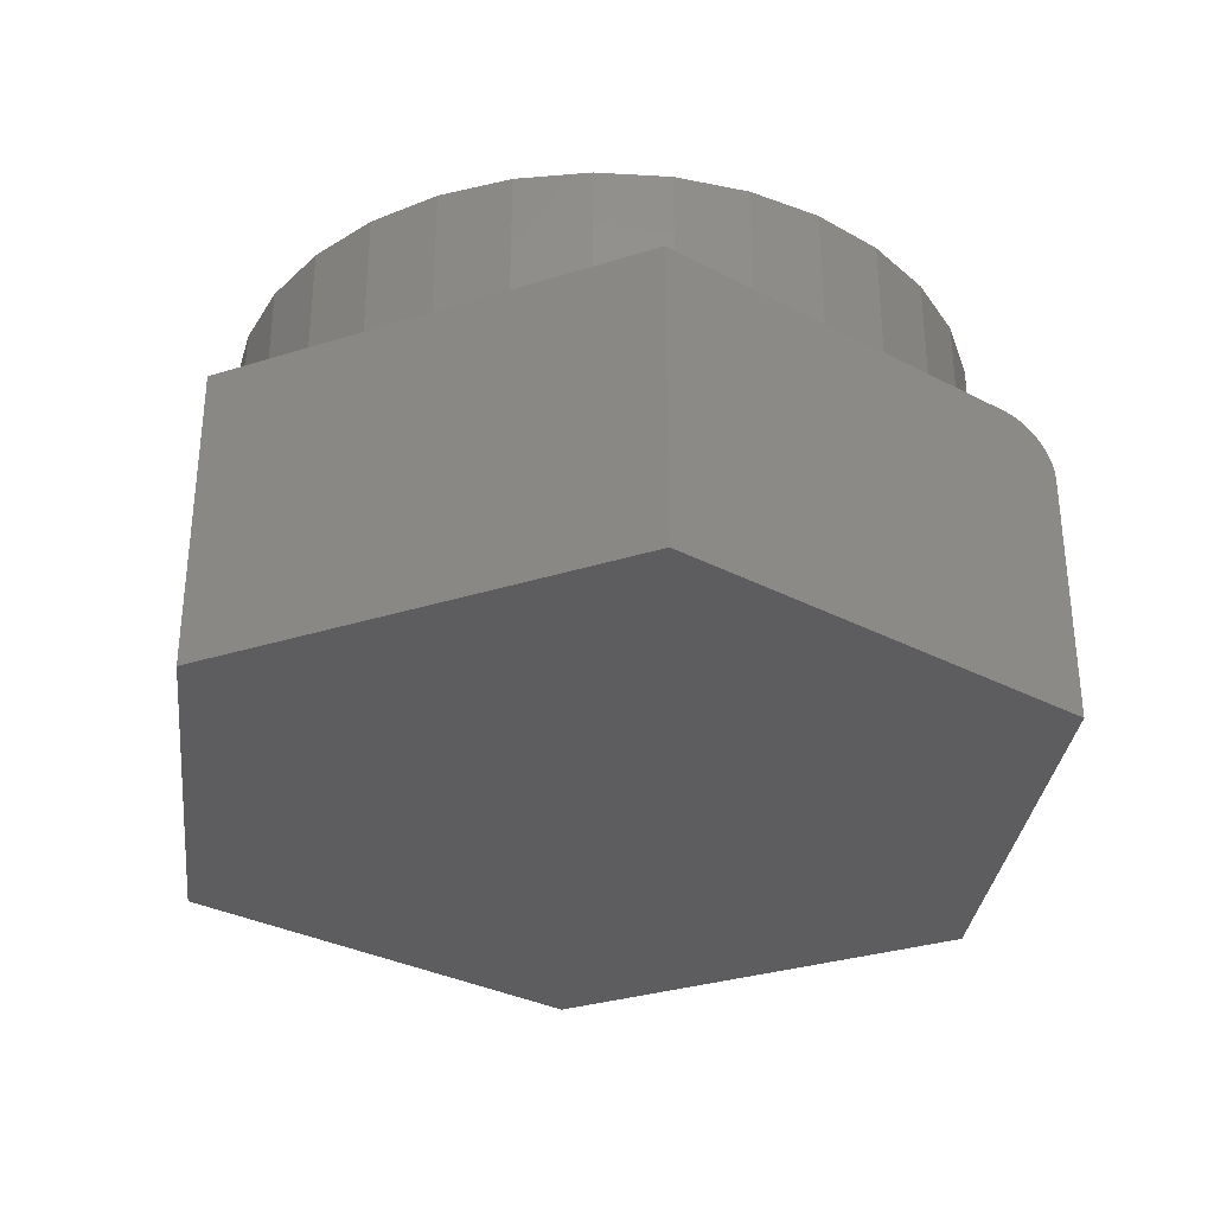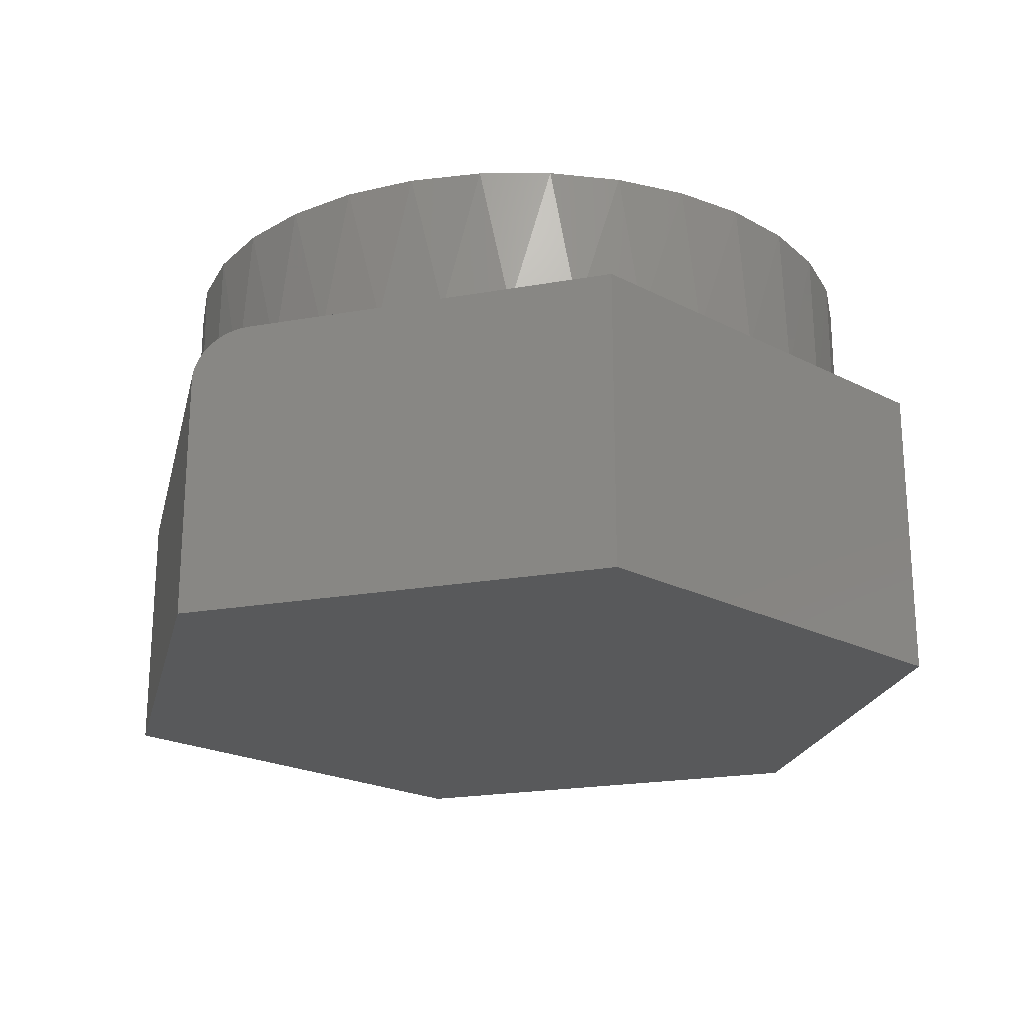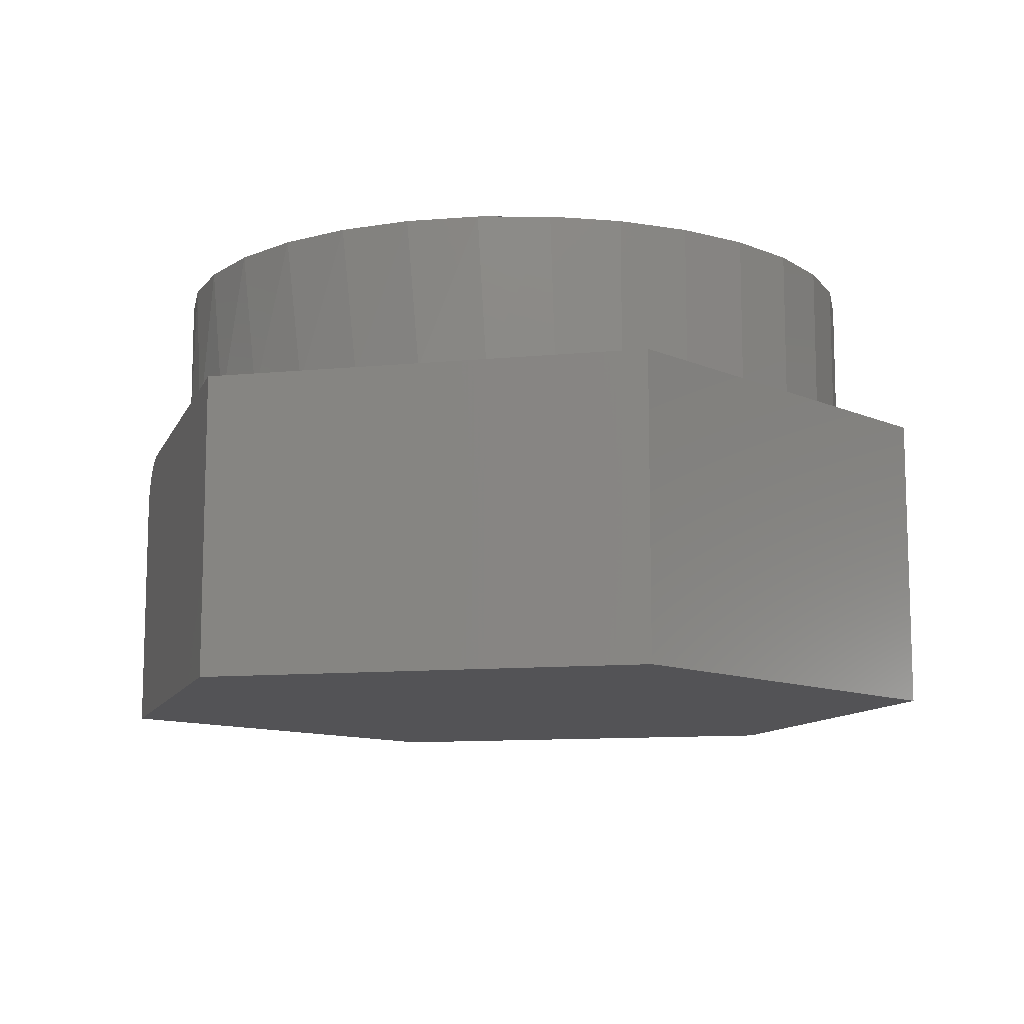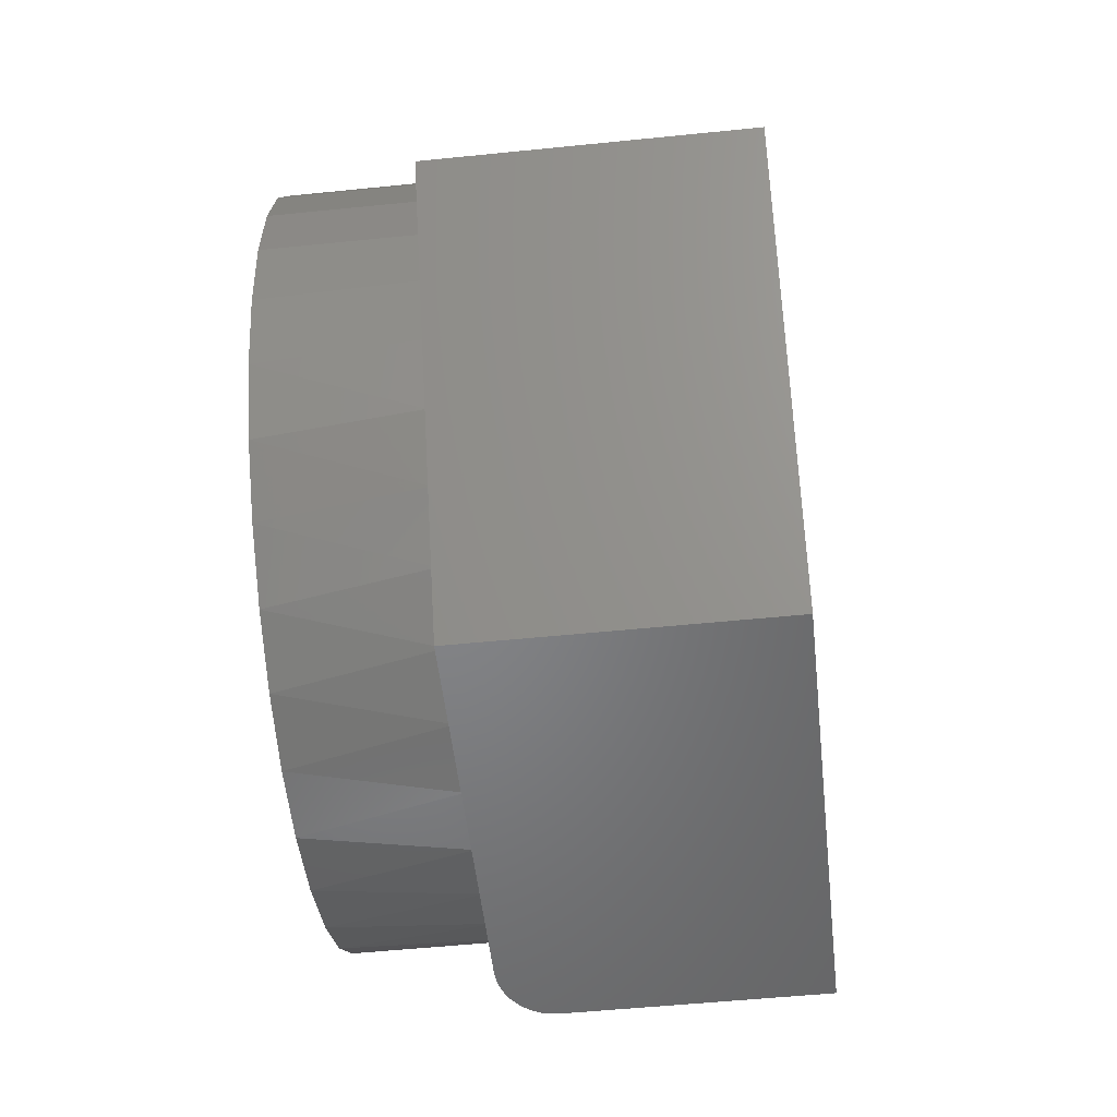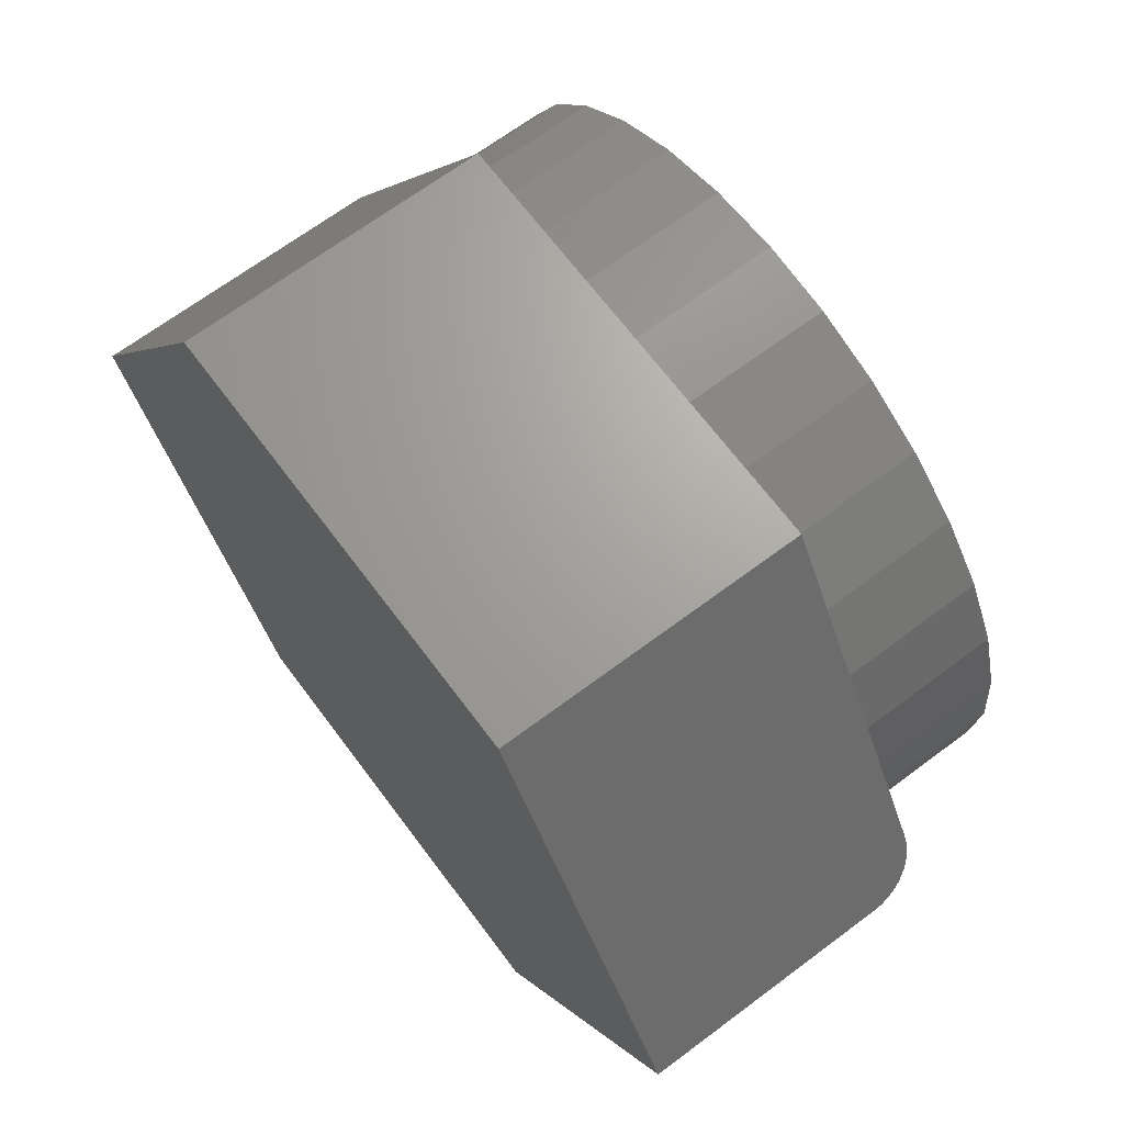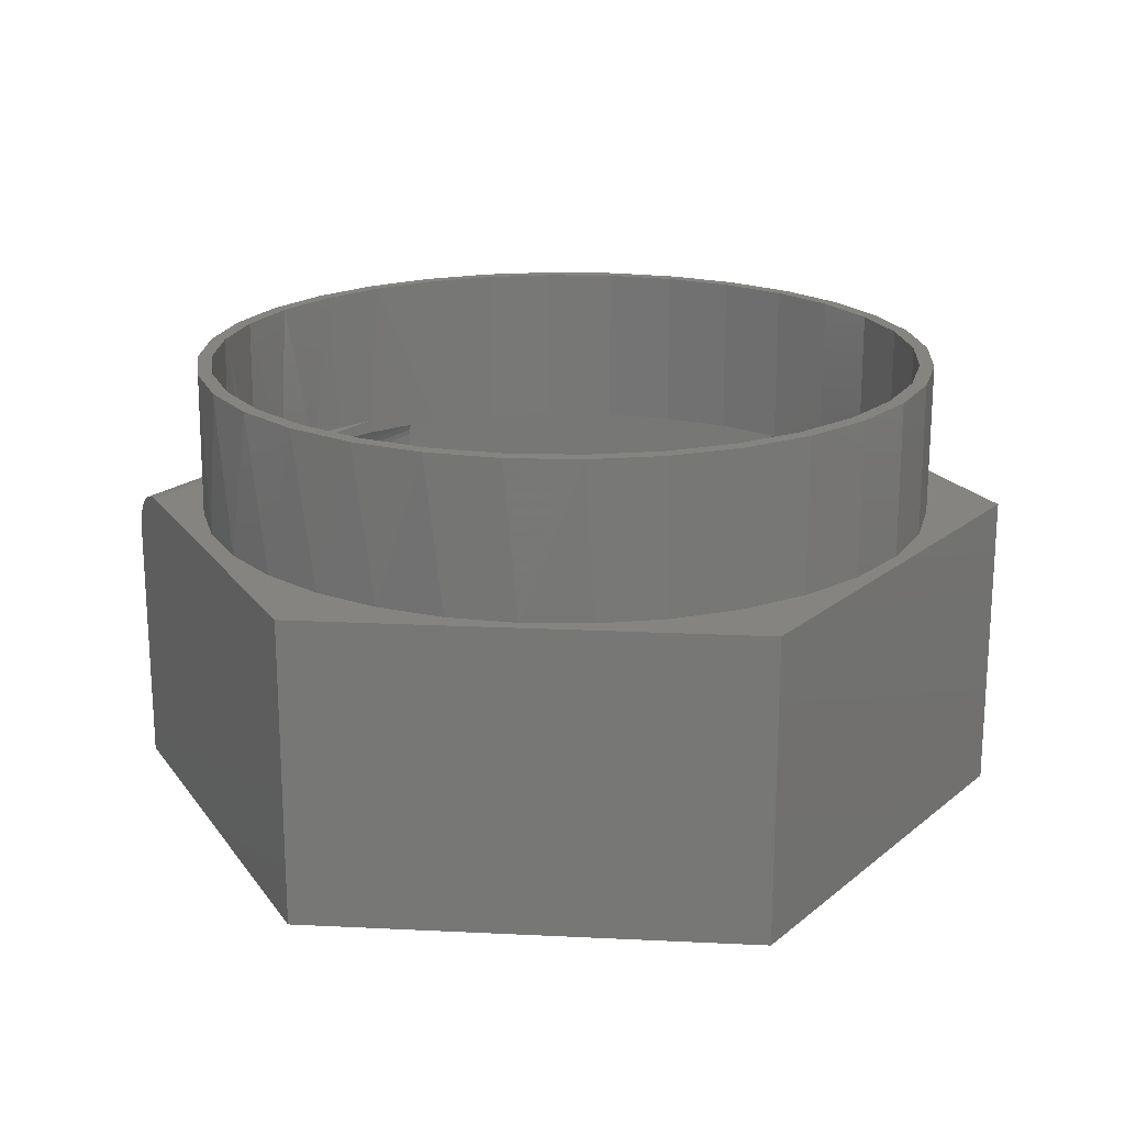
<metadata>
{"format":"stl","ext":"stl","renderer":"f3d","projection":"perspective","resolution":1024,"background":"white","views":[{"elev":-32.5,"azim":-156.4,"up":"+Z"},{"elev":-21.7,"azim":17.3,"up":"+Z"},{"elev":-11.0,"azim":73.1,"up":"+Z"},{"elev":-52.1,"azim":96.3,"up":"+Y"},{"elev":68.0,"azim":-126.8,"up":"+Y"},{"elev":19.6,"azim":64.8,"up":"+Z"}]}
</metadata>
<code>
# stl→obj: 198 verts, 392 faces
v -0.1123 0.5962 0.75
v -0.2263 0.5616 0.75
v -0.1077 0.5732 0.75
v 0.006332 0.5845 0.75
v 0.006332 0.6079 0.75
v -0.1123 -0.5962 0.75
v -0.1077 -0.5732 0.75
v -0.2263 -0.5616 0.75
v -0.2173 -0.54 0.75
v -0.3314 -0.5054 0.75
v -0.3184 -0.486 0.75
v -0.4235 -0.4298 0.75
v -0.4069 -0.4133 0.75
v -0.4991 -0.3377 0.75
v -0.4796 -0.3247 0.75
v -0.5553 -0.2326 0.75
v -0.5336 -0.2237 0.75
v -0.5899 -0.1186 0.75
v -0.5669 -0.114 0.75
v -0.6016 7.444e-17 0.75
v -0.5781 7.157e-17 0.75
v -0.5899 0.1186 0.75
v -0.5669 0.114 0.75
v -0.5553 0.2326 0.75
v -0.5336 0.2237 0.75
v -0.4991 0.3377 0.75
v -0.4796 0.3247 0.75
v -0.4235 0.4298 0.75
v -0.4069 0.4133 0.75
v -0.3314 0.5054 0.75
v -0.3184 0.486 0.75
v -0.2173 0.54 0.75
v 0.006332 -0.5845 0.75
v 0.006332 -0.6079 0.75
v 0.1204 -0.5732 0.75
v 0.1249 -0.5962 0.75
v 0.239 -0.5616 0.75
v 0.1249 0.5962 0.75
v 0.1204 0.5732 0.75
v 0.239 0.5616 0.75
v 0.23 0.54 0.75
v 0.3441 0.5054 0.75
v 0.331 0.486 0.75
v 0.4362 0.4298 0.75
v 0.4196 0.4133 0.75
v 0.5118 0.3377 0.75
v 0.4923 0.3247 0.75
v 0.568 0.2326 0.75
v 0.5463 0.2237 0.75
v 0.6025 0.1186 0.75
v 0.5796 0.114 0.75
v 0.6142 0 0.75
v 0.5908 0 0.75
v 0.6025 -0.1186 0.75
v 0.5796 -0.114 0.75
v 0.568 -0.2326 0.75
v 0.5463 -0.2237 0.75
v 0.5118 -0.3377 0.75
v 0.4923 -0.3247 0.75
v 0.4362 -0.4298 0.75
v 0.4196 -0.4133 0.75
v 0.3441 -0.5054 0.75
v 0.331 -0.486 0.75
v 0.23 -0.54 0.75
v 0.5476 -0.2206 0.4766
v 0.4951 -0.3205 0.4766
v 0.4243 -0.4085 0.4766
v 0.3379 -0.4813 0.4766
v 0.2392 -0.5361 0.4766
v 0.1318 -0.5708 0.4766
v 0.01967 -0.5843 0.4766
v -0.09294 -0.576 0.4766
v -0.2018 -0.5461 0.4766
v -0.303 -0.4959 0.4766
v -0.4059 -0.4143 0.4764
v -0.4653 -0.3452 0.4728
v -0.5135 -0.267 0.472
v 0.5799 -0.1124 0.4766
v 0.5908 0 0.4766
v -0.3926 -0.4272 0.4766
v -0.5414 -0.204 0.4746
v -0.5614 -0.1387 0.4766
v -0.5739 -0.06984 0.4766
v -0.5781 7.157e-17 0.4766
v 0.006332 0.5845 0.4766
v -0.1077 0.5732 0.4766
v -0.2173 0.54 0.4766
v -0.3184 0.486 0.4766
v -0.4069 0.4133 0.4766
v -0.4796 0.3247 0.4766
v -0.5336 0.2237 0.4766
v -0.5669 0.114 0.4766
v 0.1204 0.5732 0.4766
v 0.23 0.54 0.4766
v 0.331 0.486 0.4766
v 0.4196 0.4133 0.4766
v 0.4923 0.3247 0.4766
v 0.5463 0.2237 0.4766
v 0.5796 0.114 0.4766
v -0.715 -1.11e-16 0.4141
v -0.3557 -0.6138 0.4141
v -0.715 -1.11e-16 0.02344
v -0.3557 -0.6138 0.02344
v -0.7132 0.003064 0.4335
v -0.7146 0.0007638 0.4239
v -0.3557 0.6138 0.02344
v -0.3557 0.6138 0.4766
v -0.6788 0.06186 0.4766
v -0.6845 0.05209 0.4758
v -0.69 0.0427 0.4735
v -0.6953 0.03371 0.4697
v -0.7001 0.02559 0.4647
v -0.7044 0.0182 0.4583
v -0.7081 0.01182 0.4508
v -0.711 0.006814 0.4426
v -0.2948 -0.6138 0.4758
v -0.2833 -0.6138 0.4766
v -0.3521 -0.6138 0.4335
v -0.3477 -0.6138 0.4426
v -0.3419 -0.6138 0.4508
v -0.3344 -0.6138 0.4583
v -0.3258 -0.6138 0.4647
v -0.3058 -0.6138 0.4735
v -0.3163 -0.6138 0.4697
v -0.3548 -0.6138 0.4239
v 0.3479 -0.6138 0.4766
v 0.3479 -0.6138 0.02344
v 0.3479 0.6138 0.4766
v 0.7072 1.561e-16 0.4766
v 0.7072 1.11e-16 0.02344
v 0.3479 0.6138 0.02344
v -0.477 -0.2829 0.5
v -0.5762 -0.1738 0.5
v -0.5964 -0.07891 0.5
v -0.5411 -0.2643 0.5
v -0.4921 -0.348 0.5
v -0.4304 -0.4228 0.5
v -0.3576 -0.4869 0.5
v -0.6924 0.08506 0.5
v -0.6016 7.444e-17 0.5
v -0.5899 0.1186 0.5
v -0.5553 0.2326 0.5
v -0.4991 0.3377 0.5
v -0.3692 0.6373 0.5
v -0.4235 0.4298 0.5
v -0.3314 0.5054 0.5
v -0.2263 0.5616 0.5
v -0.1123 0.5962 0.5
v 0.006332 0.6079 0.5
v 0.3613 0.6373 0.5
v 0.7344 0 0.5
v 0.5118 0.3377 0.5
v 0.568 0.2326 0.5
v 0.6025 0.1186 0.5
v 0.6142 0 0.5
v 0.6039 -0.1115 0.5
v 0.5734 -0.2191 0.5
v 0.5236 -0.3194 0.5
v 0.3613 -0.6373 0.5
v 0.1249 0.5962 0.5
v 0.239 0.5616 0.5
v 0.3441 0.5054 0.5
v 0.4362 0.4298 0.5
v 0.4563 -0.4088 0.5
v 0.3737 -0.4843 0.5
v 0.2787 -0.5435 0.5
v 0.1744 -0.5842 0.5
v 0.06444 -0.6051 0.5
v -0.04748 -0.6055 0.5
v -0.2696 -0.6373 0.5
v -0.1576 -0.5854 0.5
v -0.2621 -0.5454 0.5
v -0.7003 0.07157 0.4989
v -0.7078 0.05881 0.4958
v -0.3004 -0.6373 0.4958
v -0.2854 -0.6373 0.4989
v -0.7422 0 0.4141
v -0.3692 -0.6373 0.4141
v -0.7416 0.001052 0.4275
v -0.3679 -0.6373 0.4275
v -0.7397 0.004209 0.4408
v -0.3642 -0.6373 0.4408
v -0.7367 0.009302 0.4531
v -0.3583 -0.6373 0.4531
v -0.7326 0.01641 0.4648
v -0.3499 -0.6373 0.4648
v -0.7275 0.02511 0.475
v -0.3398 -0.6373 0.475
v -0.7217 0.03499 0.4835
v -0.3282 -0.6373 0.4835
v -0.715 0.04649 0.4907
v -0.3148 -0.6373 0.4906
v -0.7422 0 0
v -0.3692 0.6373 0
v -0.3692 -0.6373 0
v 0.3613 -0.6373 0
v 0.3613 0.6373 0
v 0.7344 0 0
f 1 2 3
f 1 3 4
f 1 4 5
f 6 7 8
f 8 7 9
f 8 9 10
f 10 9 11
f 10 11 12
f 12 11 13
f 12 13 14
f 14 13 15
f 14 15 16
f 16 15 17
f 16 17 18
f 18 17 19
f 18 19 20
f 20 19 21
f 20 21 22
f 22 21 23
f 22 23 24
f 24 23 25
f 24 25 26
f 26 25 27
f 26 27 28
f 28 27 29
f 28 29 30
f 30 29 31
f 30 31 2
f 2 31 32
f 2 32 3
f 7 6 33
f 33 6 34
f 33 34 35
f 35 34 36
f 35 36 37
f 5 4 38
f 38 4 39
f 38 39 40
f 40 39 41
f 40 41 42
f 42 41 43
f 42 43 44
f 44 43 45
f 44 45 46
f 46 45 47
f 46 47 48
f 48 47 49
f 48 49 50
f 50 49 51
f 50 51 52
f 52 51 53
f 52 53 54
f 54 53 55
f 54 55 56
f 56 55 57
f 56 57 58
f 58 57 59
f 58 59 60
f 60 59 61
f 60 61 62
f 62 61 63
f 62 63 37
f 37 63 64
f 37 64 35
f 65 57 55
f 57 65 66
f 66 59 57
f 59 66 67
f 67 61 59
f 61 67 68
f 68 63 61
f 63 68 69
f 69 64 63
f 64 69 70
f 70 35 64
f 35 70 71
f 71 33 35
f 33 71 72
f 72 7 33
f 7 72 73
f 73 9 7
f 9 73 74
f 74 11 9
f 13 75 76
f 76 15 13
f 15 76 77
f 77 17 15
f 65 55 78
f 78 55 53
f 78 53 79
f 74 80 11
f 11 80 75
f 11 75 13
f 77 81 17
f 17 81 82
f 17 82 19
f 82 83 19
f 19 83 84
f 19 84 21
f 85 3 86
f 86 3 32
f 86 32 87
f 87 32 31
f 87 31 88
f 88 31 29
f 88 29 89
f 89 29 27
f 89 27 90
f 90 27 25
f 90 25 91
f 91 25 23
f 91 23 92
f 92 23 21
f 92 21 84
f 3 85 4
f 4 85 93
f 4 93 39
f 39 93 94
f 39 94 41
f 41 94 95
f 41 95 43
f 43 95 96
f 43 96 45
f 45 96 97
f 45 97 47
f 47 97 98
f 47 98 49
f 49 98 99
f 49 99 51
f 51 99 79
f 51 79 53
f 100 101 102
f 102 101 103
f 104 105 100
f 102 106 107
f 102 107 108
f 102 108 109
f 102 109 110
f 102 110 111
f 102 111 112
f 102 112 113
f 102 113 114
f 102 114 115
f 102 115 104
f 102 104 100
f 81 109 82
f 109 108 82
f 116 75 117
f 75 80 117
f 104 118 105
f 119 118 104
f 115 119 104
f 120 119 115
f 114 120 115
f 121 120 114
f 113 121 114
f 122 121 113
f 112 122 113
f 123 76 75
f 116 123 75
f 77 111 110
f 110 81 77
f 81 110 109
f 124 122 112
f 124 112 111
f 124 111 77
f 124 77 76
f 124 76 123
f 118 125 105
f 105 125 101
f 105 101 100
f 124 123 122
f 116 117 103
f 116 103 101
f 116 101 125
f 116 125 118
f 116 118 119
f 116 119 120
f 116 120 121
f 116 121 122
f 116 122 123
f 117 126 103
f 103 126 127
f 108 90 91
f 108 91 92
f 108 92 84
f 108 84 83
f 108 83 82
f 128 97 96
f 128 96 95
f 128 95 94
f 128 94 93
f 128 93 85
f 128 85 107
f 126 117 71
f 126 71 70
f 126 70 69
f 126 69 68
f 126 68 67
f 126 67 66
f 117 80 74
f 117 74 73
f 117 73 72
f 117 72 71
f 129 126 66
f 129 66 65
f 129 65 78
f 129 78 79
f 129 79 99
f 129 99 98
f 129 98 97
f 129 97 128
f 107 85 86
f 107 86 87
f 107 87 88
f 107 88 89
f 107 89 90
f 107 90 108
f 126 129 127
f 127 129 130
f 103 106 102
f 106 103 131
f 131 103 127
f 131 127 130
f 128 107 131
f 131 107 106
f 129 128 130
f 130 128 131
f 132 133 134
f 135 133 132
f 136 135 132
f 137 136 132
f 137 132 138
f 139 134 140
f 139 140 141
f 139 141 142
f 139 142 143
f 144 139 143
f 144 143 145
f 144 145 146
f 144 146 147
f 144 147 148
f 144 148 149
f 144 149 150
f 151 152 153
f 151 153 154
f 151 154 155
f 151 155 156
f 151 156 157
f 151 157 158
f 151 158 159
f 150 149 160
f 150 160 161
f 150 161 162
f 150 162 163
f 150 163 152
f 150 152 151
f 159 158 164
f 159 164 165
f 159 165 166
f 159 166 167
f 159 167 168
f 159 168 169
f 159 169 170
f 170 169 171
f 170 171 172
f 170 172 138
f 173 174 175
f 173 175 176
f 173 176 170
f 173 170 138
f 173 138 132
f 173 132 134
f 173 134 139
f 177 178 179
f 179 178 180
f 179 180 181
f 181 180 182
f 181 182 183
f 183 182 184
f 183 184 185
f 185 184 186
f 185 186 187
f 187 186 188
f 187 188 189
f 189 188 190
f 189 190 191
f 191 190 192
f 191 192 174
f 174 192 175
f 54 56 157
f 158 157 56
f 56 58 158
f 164 158 58
f 58 60 164
f 165 164 60
f 60 62 165
f 166 165 62
f 62 37 166
f 167 166 37
f 37 36 167
f 168 167 36
f 36 34 168
f 168 34 169
f 169 34 6
f 169 6 171
f 171 6 8
f 171 8 172
f 172 8 10
f 14 16 135
f 133 135 16
f 16 18 133
f 138 172 10
f 138 10 12
f 138 12 137
f 155 52 156
f 156 52 54
f 156 54 157
f 137 12 136
f 136 12 14
f 136 14 135
f 20 140 18
f 18 140 134
f 18 134 133
f 140 20 141
f 141 20 22
f 141 22 142
f 142 22 24
f 142 24 143
f 143 24 26
f 143 26 145
f 145 26 28
f 145 28 146
f 146 28 30
f 146 30 147
f 147 30 2
f 147 2 148
f 148 2 1
f 148 1 149
f 149 1 5
f 149 5 160
f 160 5 38
f 160 38 161
f 161 38 40
f 161 40 162
f 162 40 42
f 162 42 163
f 163 42 44
f 163 44 152
f 152 44 46
f 152 46 153
f 153 46 48
f 153 48 154
f 154 48 50
f 154 50 155
f 155 50 52
f 193 177 179
f 193 179 181
f 193 181 183
f 193 183 185
f 193 185 187
f 193 187 189
f 193 189 191
f 193 191 174
f 193 174 173
f 193 173 139
f 193 139 144
f 193 144 194
f 170 176 175
f 170 175 192
f 170 192 190
f 170 190 188
f 170 188 186
f 170 186 184
f 170 184 182
f 170 182 180
f 170 180 178
f 170 178 195
f 170 195 196
f 170 196 159
f 177 193 178
f 178 193 195
f 197 198 194
f 194 198 193
f 198 196 193
f 193 196 195
f 150 197 144
f 144 197 194
f 151 198 150
f 150 198 197
f 159 196 151
f 151 196 198

</code>
